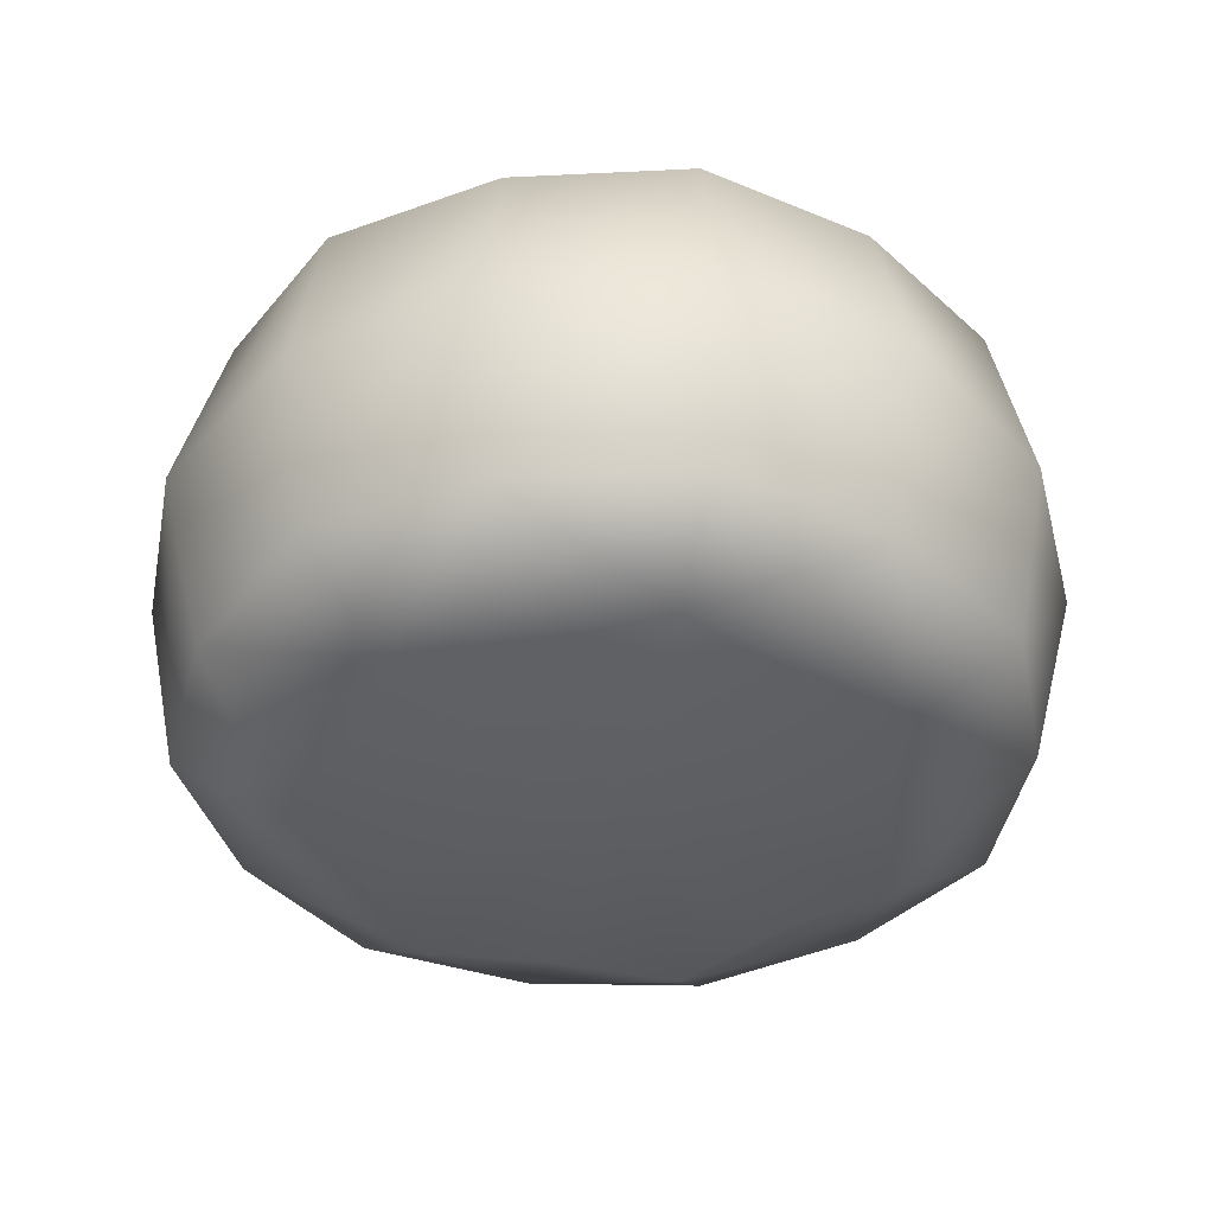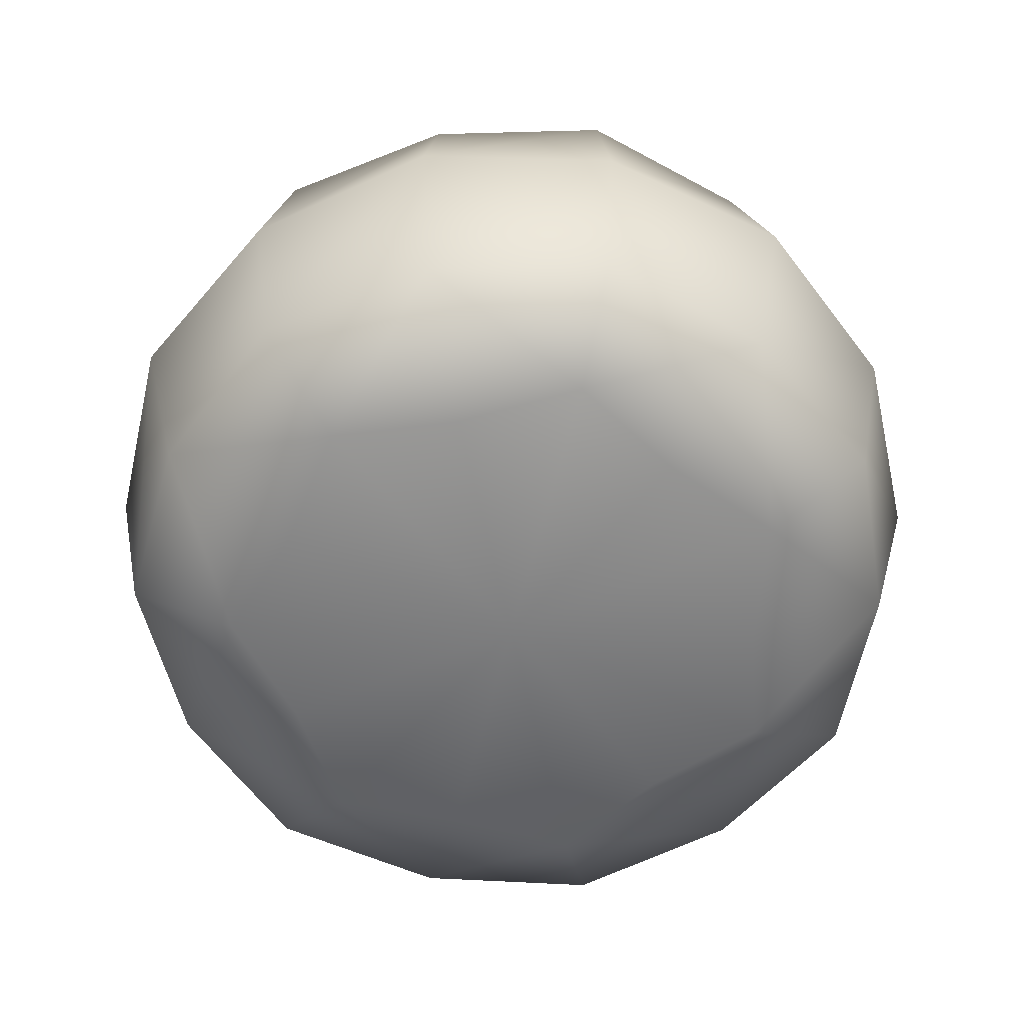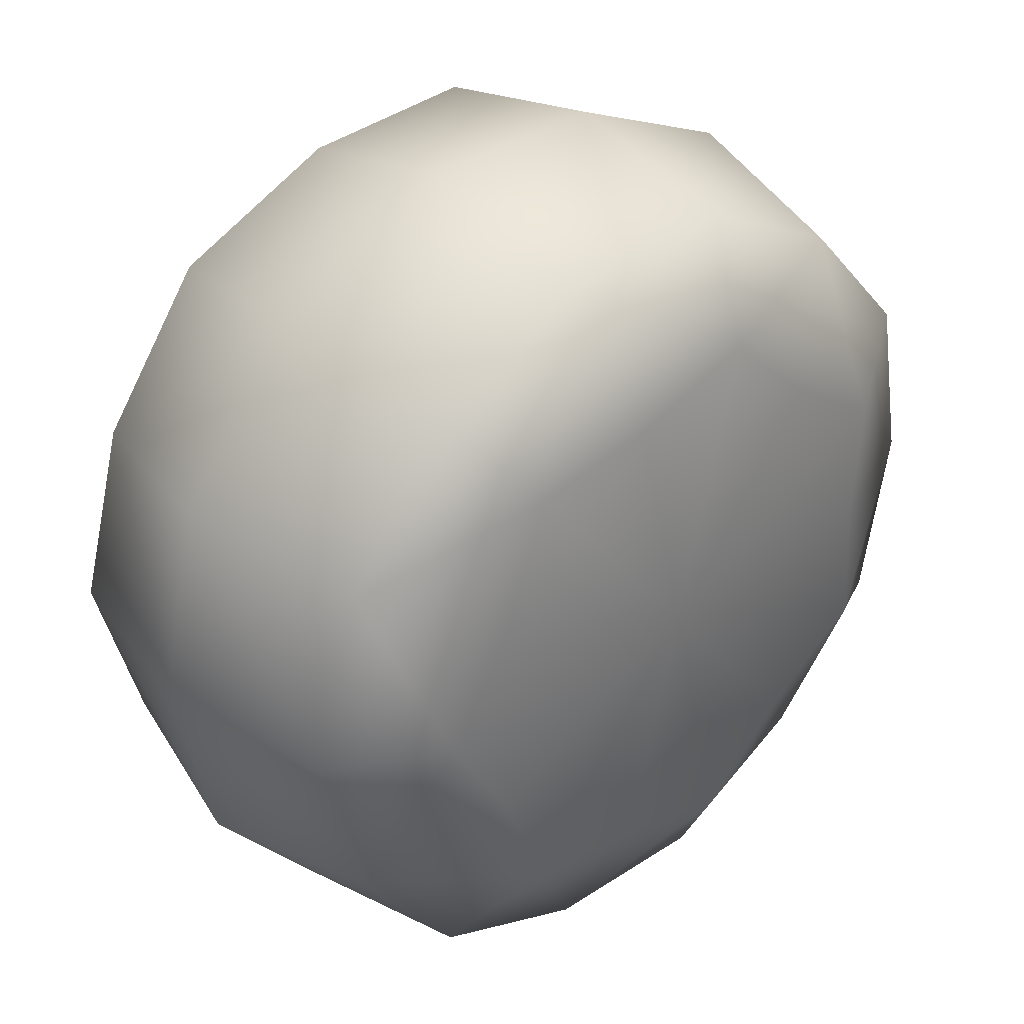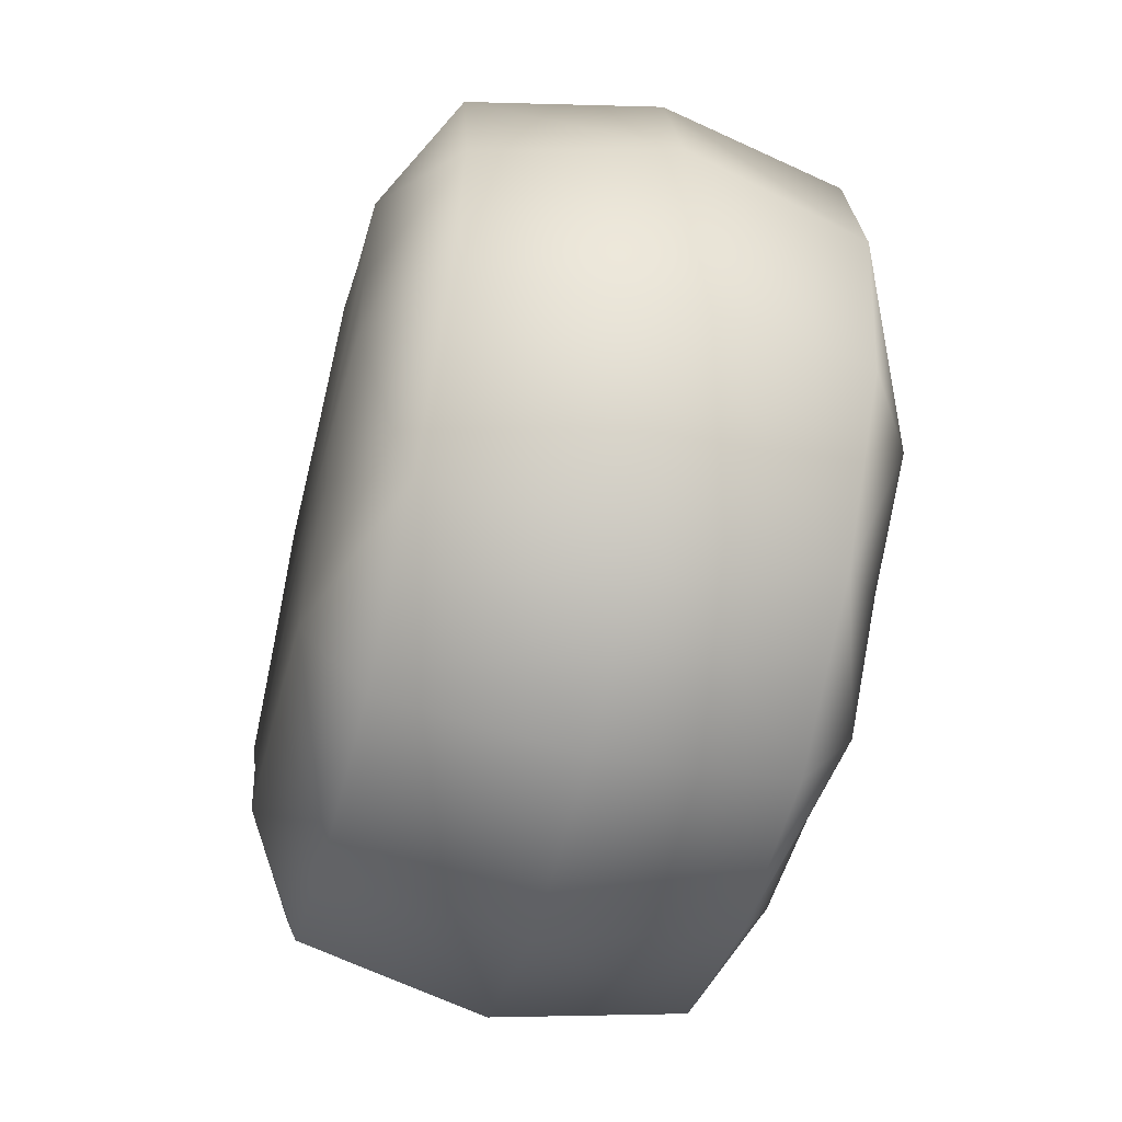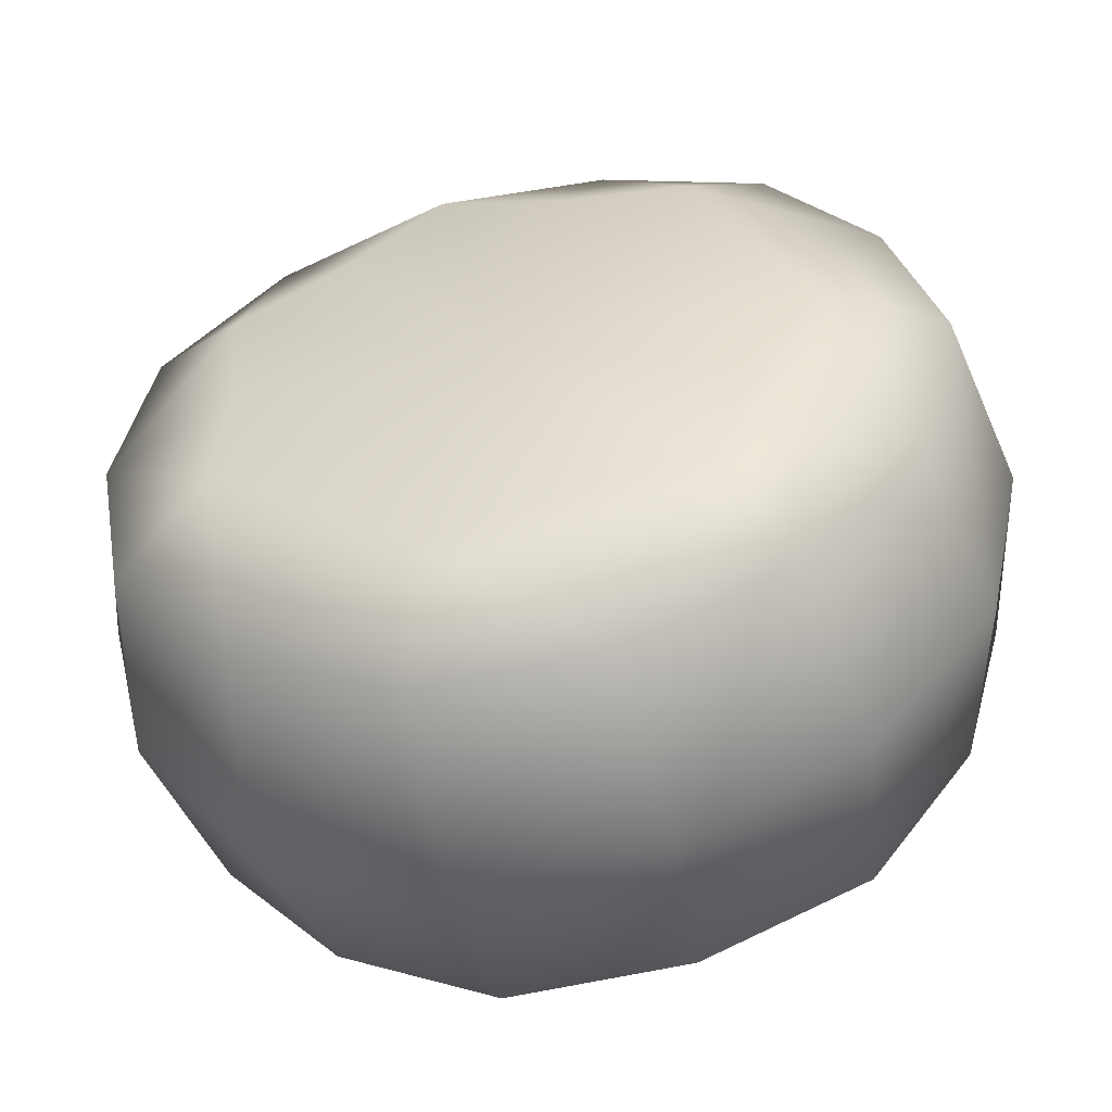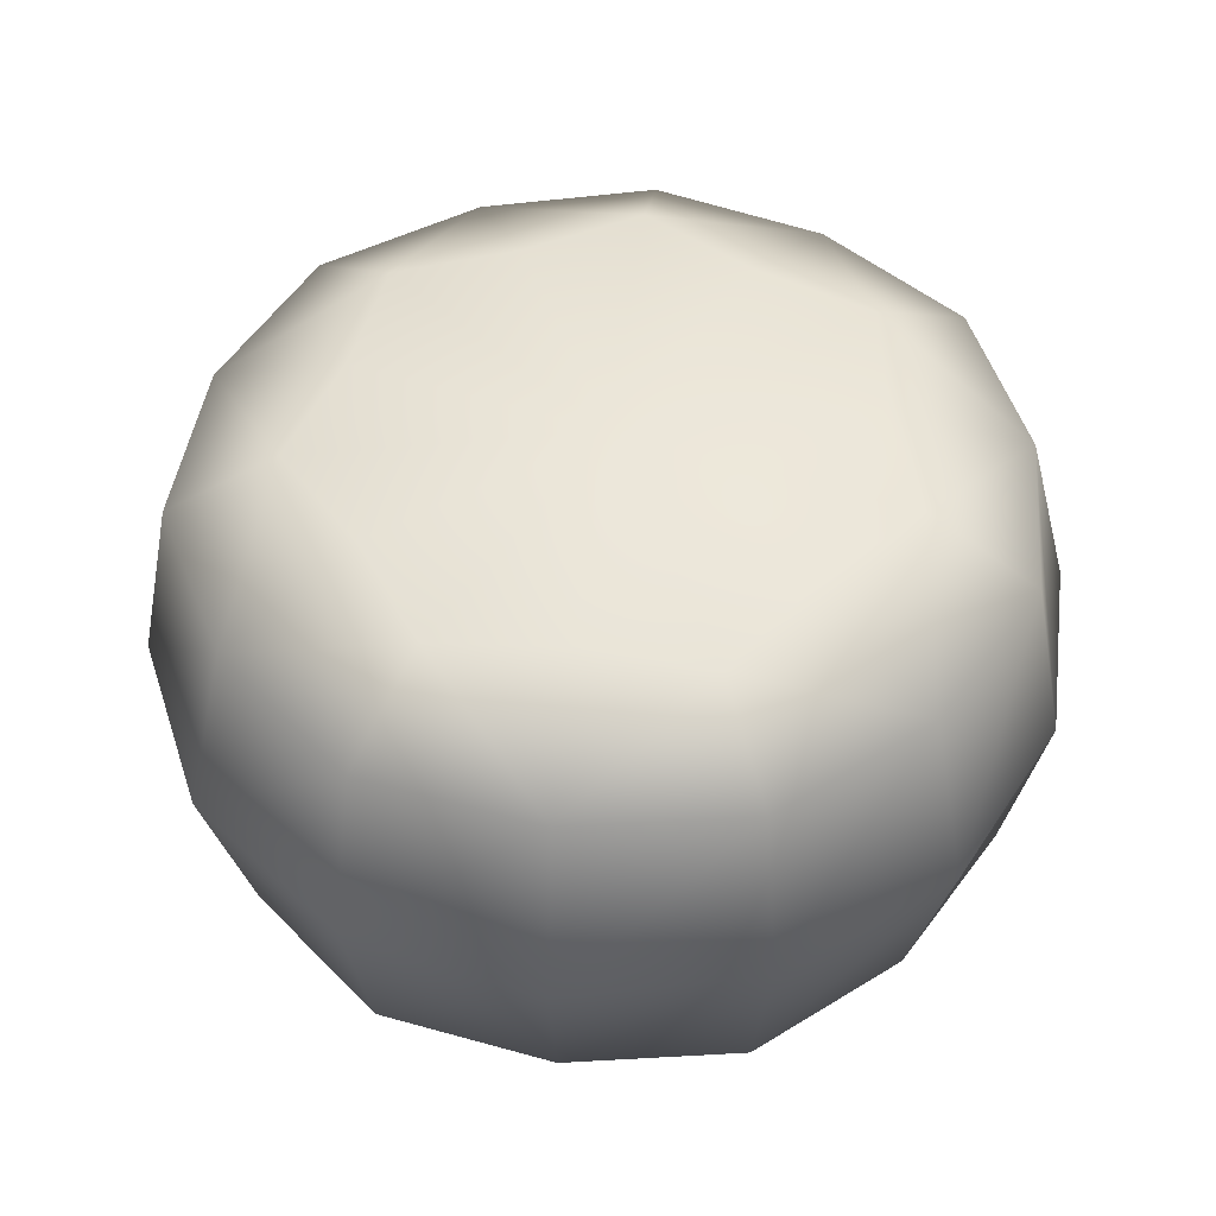
<metadata>
{"format":"obj","ext":"obj","renderer":"f3d","projection":"perspective","resolution":1024,"background":"white","views":[{"elev":-39.7,"azim":103.8,"up":"+Y"},{"elev":-59.5,"azim":50.5,"up":"+Y"},{"elev":35.6,"azim":-42.5,"up":"+Z"},{"elev":-56.7,"azim":76.0,"up":"+Z"},{"elev":-53.0,"azim":-167.9,"up":"+Z"},{"elev":49.2,"azim":-108.9,"up":"+Y"}]}
</metadata>
<code>
g default
v 0.942 -0.7004 -14.18
v -0.3391 -0.7004 -14.48
v -1.366 -0.7004 -13.66
v -1.366 -0.7004 -12.34
v -0.3391 -0.7004 -11.52
v 0.942 -0.7004 -11.82
v 1.512 -0.7004 -13
v 0.942 0.7004 -14.18
v -0.3391 0.7004 -14.48
v -1.366 0.7004 -13.66
v -1.366 0.7004 -12.34
v -0.3391 0.7004 -11.52
v 0.942 0.7004 -11.82
v 1.512 0.7004 -13
v -0.002134 -0.9339 -13
v -0.002134 0.9339 -13
v 1.054 0 -11.68
v 0.3416 0.7004 -11.49
v 1.39 -0.7004 -12.33
v 1.692 0 -13
v 1.39 0.7004 -12.33
v 1.39 -0.7004 -13.67
v 1.39 0.7004 -13.67
v 0.605 -0.9339 -13.76
v -0.2188 -0.9339 -13.95
v -0.8795 -0.9339 -13.42
v -0.8795 -0.9339 -12.58
v -0.2188 -0.9339 -12.05
v 0.605 -0.9339 -12.24
v 0.9717 -0.9339 -13
v -0.2188 0.9339 -13.95
v 0.605 0.9339 -13.76
v -0.8795 0.9339 -13.42
v -0.8795 0.9339 -12.58
v -0.2188 0.9339 -12.05
v 0.605 0.9339 -12.24
v 0.9717 0.9339 -13
v 0.3416 -0.7004 -14.51
v -0.3792 0 -14.65
v 0.3416 0.7004 -14.51
v 1.054 0 -14.32
v -0.9654 -0.7004 -14.21
v -1.529 0 -13.74
v -0.9654 0.7004 -14.21
v -1.547 -0.7004 -13
v -1.529 0 -12.26
v -1.547 0.7004 -13
v -0.9654 -0.7004 -11.79
v -0.3792 0 -11.35
v -0.9654 0.7004 -11.79
v 0.3416 -0.7004 -11.49
v 0.3729 0 -14.64
v -1.053 0 -14.32
v -1.687 0 -13
v -1.053 0 -11.68
v 0.3729 0 -11.36
v 1.516 0 -12.27
v 1.516 0 -13.73
v 0.2479 -0.9339 -14.1
v -0.7027 -0.9339 -13.88
v -1.126 -0.9339 -13
v -0.7027 -0.9339 -12.12
v 0.2479 -0.9339 -11.9
v 1.01 -0.9339 -12.51
v 1.01 -0.9339 -13.49
v 0.2479 0.9339 -14.1
v -0.7027 0.9339 -13.88
v -1.126 0.9339 -13
v -0.7027 0.9339 -12.12
v 0.2479 0.9339 -11.9
v 1.01 0.9339 -12.51
v 1.01 0.9339 -13.49
g pCylinder1
f 1 38 52 41
f 38 2 39 52
f 52 39 9 40
f 41 52 40 8
f 2 42 53 39
f 42 3 43 53
f 53 43 10 44
f 39 53 44 9
f 3 45 54 43
f 45 4 46 54
f 54 46 11 47
f 43 54 47 10
f 4 48 55 46
f 48 5 49 55
f 55 49 12 50
f 46 55 50 11
f 5 51 56 49
f 51 6 17 56
f 56 17 13 18
f 49 56 18 12
f 6 19 57 17
f 19 7 20 57
f 57 20 14 21
f 17 57 21 13
f 7 22 58 20
f 22 1 41 58
f 58 41 8 23
f 20 58 23 14
f 2 38 59 25
f 1 24 59 38
f 15 25 59 24
f 3 42 60 26
f 2 25 60 42
f 15 26 60 25
f 4 45 61 27
f 3 26 61 45
f 15 27 61 26
f 5 48 62 28
f 4 27 62 48
f 15 28 62 27
f 6 51 63 29
f 5 28 63 51
f 15 29 63 28
f 7 19 64 30
f 6 29 64 19
f 15 30 64 29
f 1 22 65 24
f 7 30 65 22
f 15 24 65 30
f 8 40 66 32
f 9 31 66 40
f 16 32 66 31
f 9 44 67 31
f 10 33 67 44
f 16 31 67 33
f 10 47 68 33
f 11 34 68 47
f 16 33 68 34
f 11 50 69 34
f 12 35 69 50
f 16 34 69 35
f 12 18 70 35
f 13 36 70 18
f 16 35 70 36
f 13 21 71 36
f 14 37 71 21
f 16 36 71 37
f 14 23 72 37
f 8 32 72 23
f 16 37 72 32

</code>
